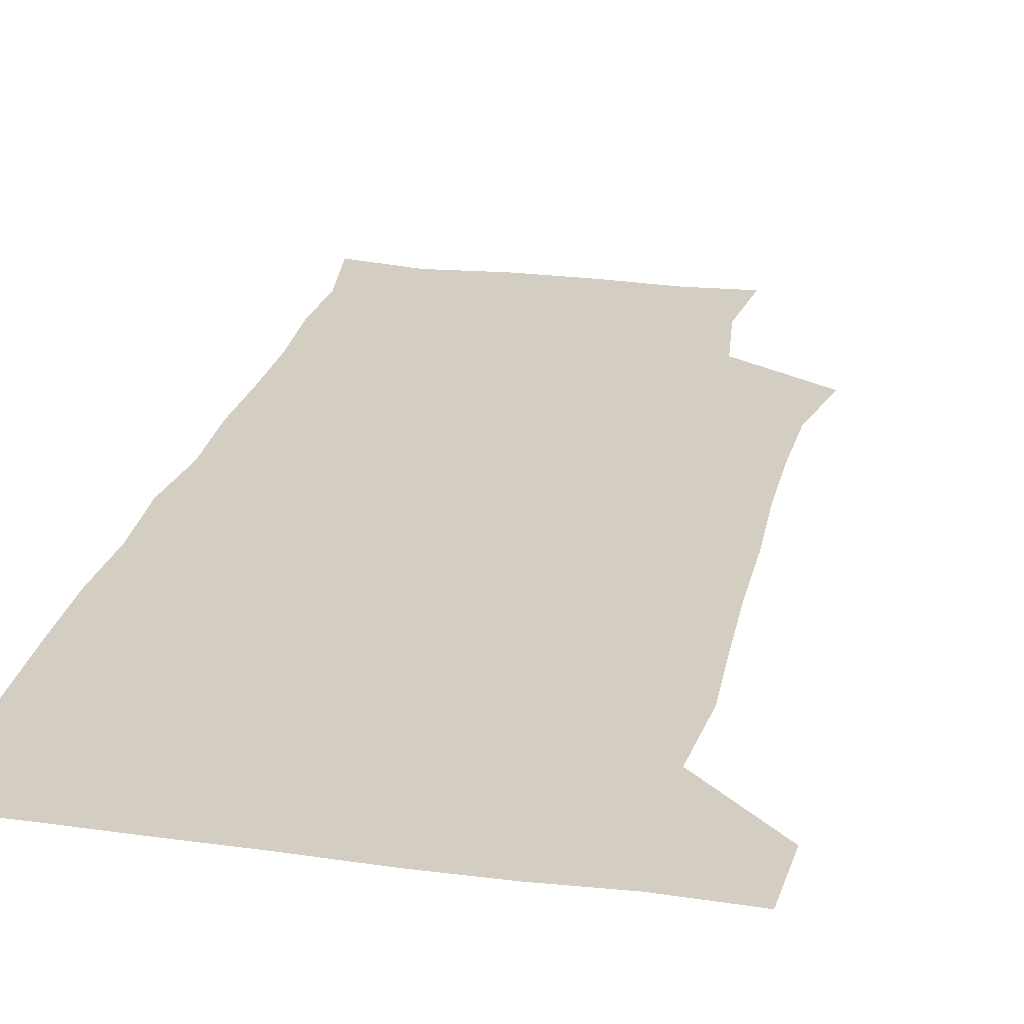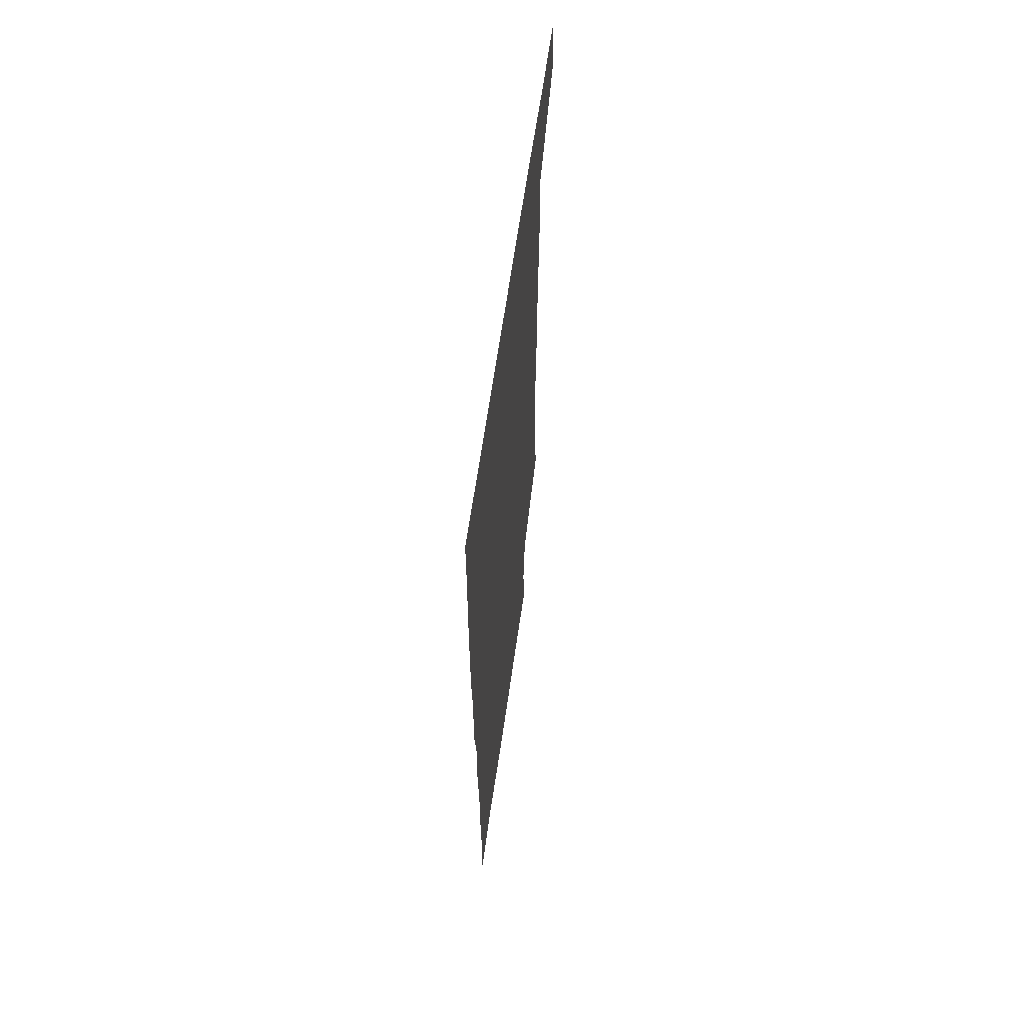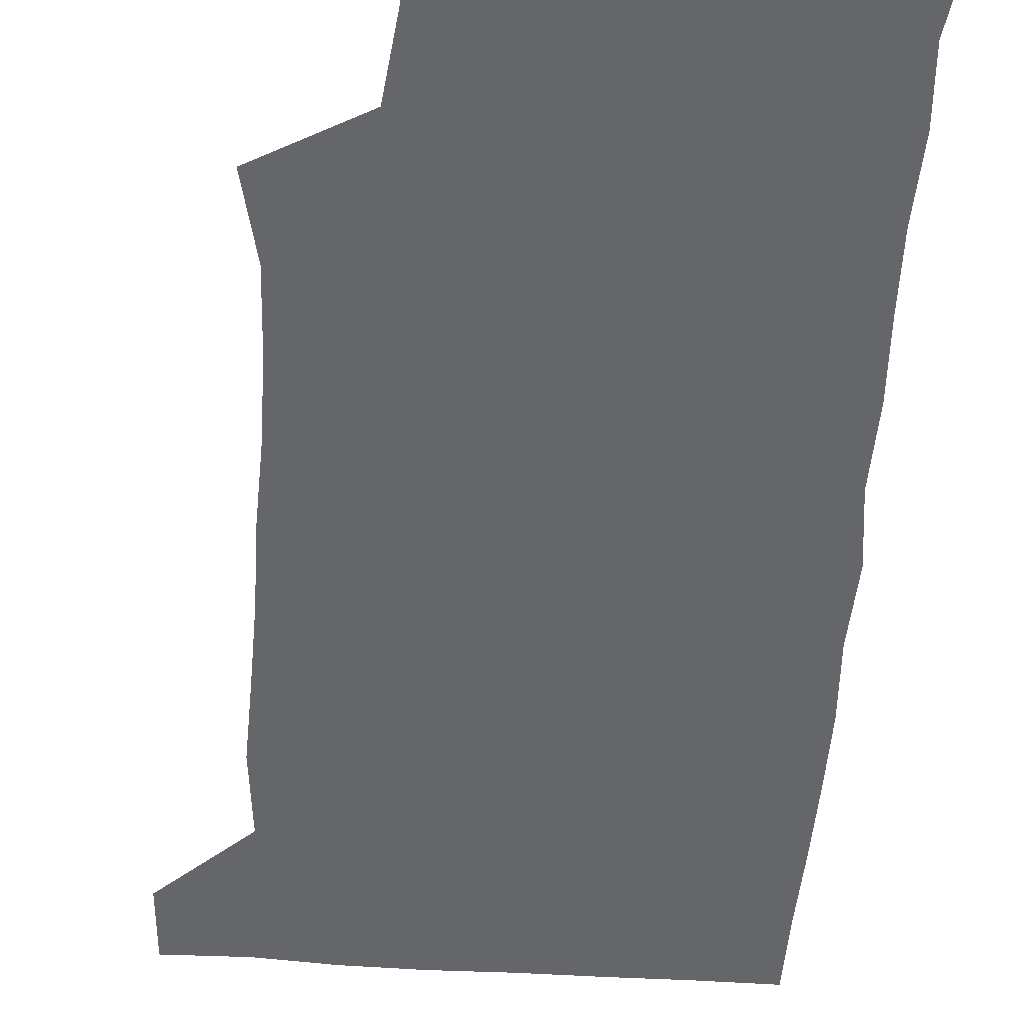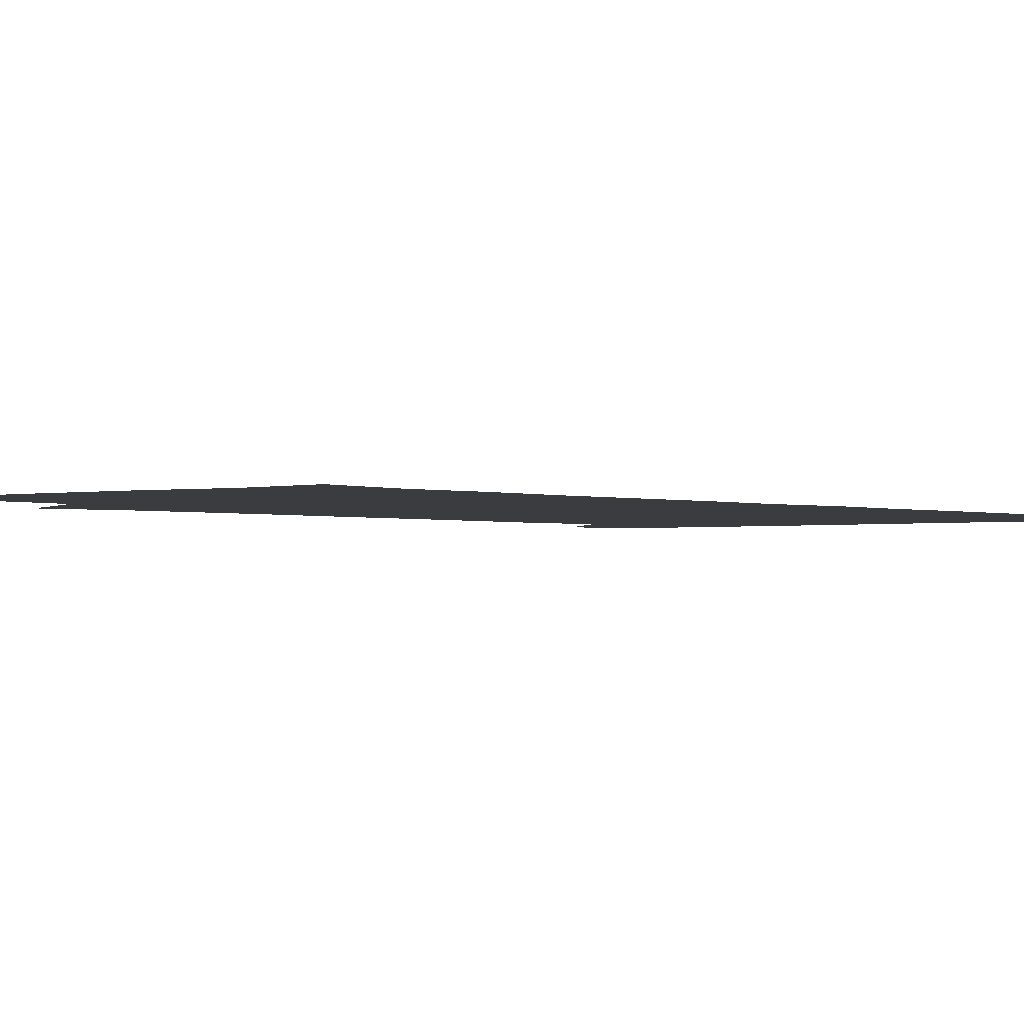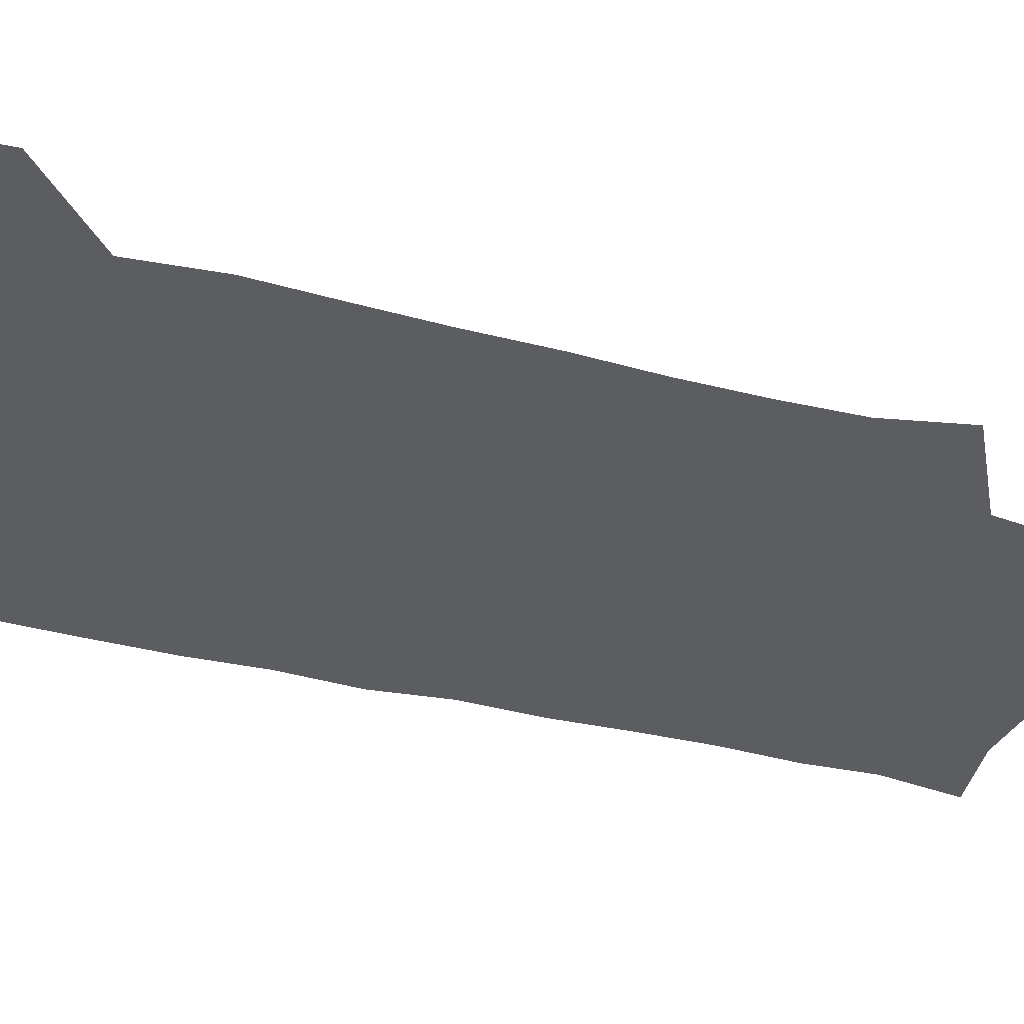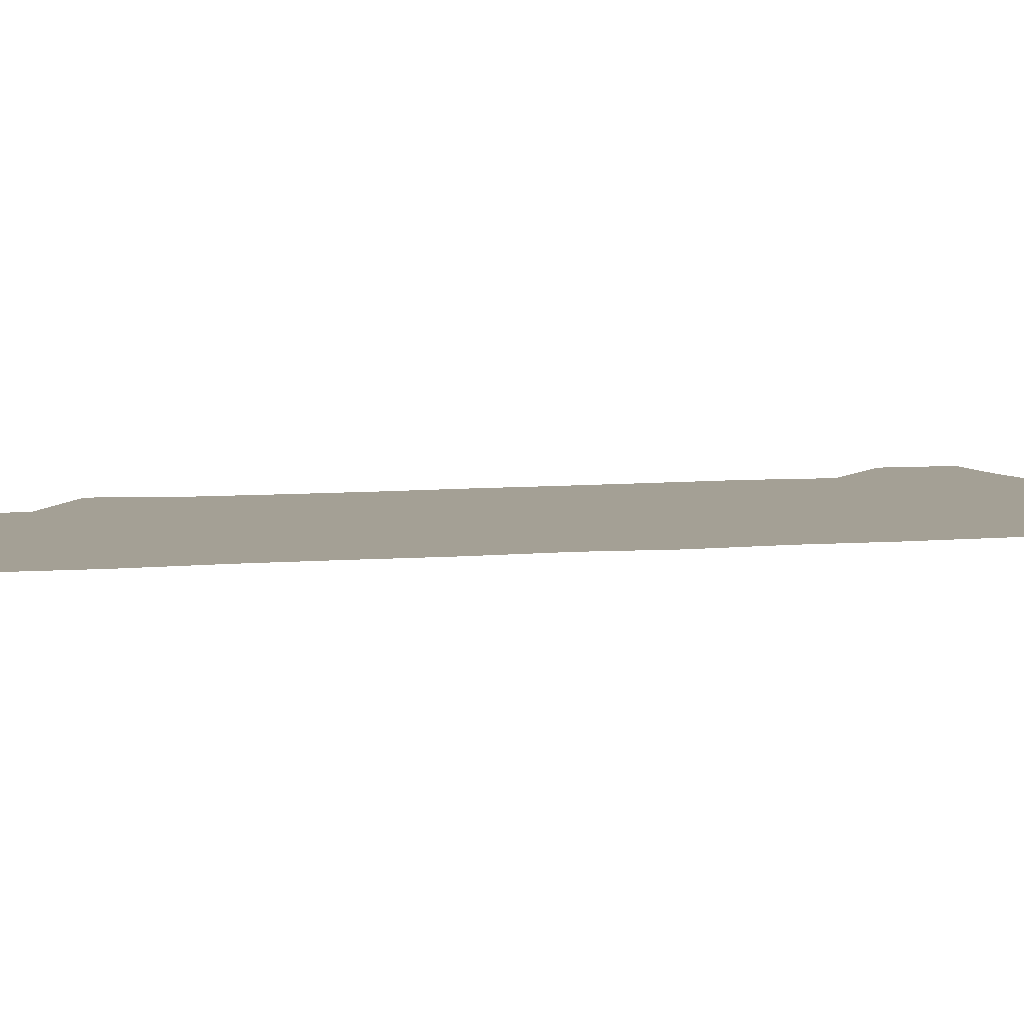
<metadata>
{"format":"obj","ext":"obj","renderer":"f3d","projection":"perspective","resolution":1024,"background":"white","views":[{"elev":25.2,"azim":-167.6,"up":"+Z"},{"elev":65.1,"azim":98.2,"up":"+Y"},{"elev":-51.9,"azim":-4.0,"up":"+Z"},{"elev":-1.6,"azim":38.8,"up":"+Z"},{"elev":-36.4,"azim":-108.9,"up":"+Z"},{"elev":5.8,"azim":72.3,"up":"+Z"}]}
</metadata>
<code>
v 478.7 541.2 0
v 480.6 570.2 0
v 502.8 259.2 0
v 509.9 290.6 0
v 511.1 320.2 0
v 511.3 351.9 0
v 510.2 383.1 0
v 510.4 415.2 0
v 509.6 446.7 0
v 508.6 477.6 0
v 511.7 510.2 0
v 510.8 540.4 0
v 511.6 569.3 0
v 540.8 174.5 0
v 544.9 206.6 0
v 541.1 237.7 0
v 545.2 272.7 0
v 546.2 303.3 0
v 544.5 331.7 0
v 545.1 362.4 0
v 544.6 392.1 0
v 543.5 421.5 0
v 542.9 451.4 0
v 543.3 481.6 0
v 543.1 510.9 0
v 543.6 539.7 0
v 540.6 571.1 0
v 567.6 176.6 0
v 573.7 215.5 0
v 574.1 246.3 0
v 574.5 276.6 0
v 573.8 305.1 0
v 574 335.5 0
v 574.3 365.8 0
v 573 393.5 0
v 572.6 423.1 0
v 573 453.3 0
v 572.7 482.3 0
v 572.7 511.1 0
v 573 539.4 0
v 570.2 571.5 0
v 598.2 175.3 0
v 601.2 215.2 0
v 601.9 248.2 0
v 602 277.4 0
v 602.1 306.7 0
v 601.8 335.1 0
v 601.7 365.1 0
v 601.9 395.4 0
v 601.6 424.1 0
v 601.7 454 0
v 601.5 482.6 0
v 601.9 511.6 0
v 601.5 540.5 0
v 600.7 570.7 0
v 630.1 175.7 0
v 629.5 216.1 0
v 629.5 246.7 0
v 629.9 274.9 0
v 629.5 307 0
v 629.6 336.4 0
v 629.7 365.9 0
v 629.8 395.1 0
v 630 423.9 0
v 630 453.6 0
v 630 482.8 0
v 630.2 511.6 0
v 630.5 540.2 0
v 630.7 570.6 0
v 661.5 179 0
v 657.7 214.1 0
v 657.4 243.9 0
v 657.9 273 0
v 657.8 303.6 0
v 658 333.6 0
v 658.1 363.6 0
v 658.6 393.2 0
v 658.6 423 0
v 658.9 452.5 0
v 659.5 481.7 0
v 659.7 511.2 0
v 660 540.5 0
v 660.8 570.2 0
v 691.8 174.5 0
v 687.3 207.5 0
v 689 235 0
v 687.8 265.8 0
v 688.6 295.8 0
v 690 325.5 0
v 689.2 357.5 0
v 692.7 386.4 0
v 691.4 418.1 0
v 693 448.1 0
v 692.8 478.7 0
v 692.2 509.4 0
v 691.1 540.2 0
v 690.8 570.3 0
v 691 601 0
f 11 12 1
f 1 12 2
f 12 13 2
f 16 17 3
f 3 17 4
f 17 18 4
f 4 18 5
f 18 19 5
f 5 19 6
f 19 20 6
f 6 20 7
f 20 21 7
f 7 21 8
f 21 22 8
f 8 22 9
f 22 23 9
f 9 23 10
f 23 24 10
f 10 24 11
f 24 25 11
f 11 25 12
f 25 26 12
f 12 26 13
f 26 27 13
f 14 28 15
f 28 29 15
f 15 29 16
f 29 30 16
f 16 30 17
f 30 31 17
f 17 31 18
f 31 32 18
f 18 32 19
f 32 33 19
f 19 33 20
f 33 34 20
f 20 34 21
f 34 35 21
f 21 35 22
f 35 36 22
f 22 36 23
f 36 37 23
f 23 37 24
f 37 38 24
f 24 38 25
f 38 39 25
f 25 39 26
f 39 40 26
f 26 40 27
f 40 41 27
f 28 42 29
f 42 43 29
f 29 43 30
f 43 44 30
f 30 44 31
f 44 45 31
f 31 45 32
f 45 46 32
f 32 46 33
f 46 47 33
f 33 47 34
f 47 48 34
f 34 48 35
f 48 49 35
f 35 49 36
f 49 50 36
f 36 50 37
f 50 51 37
f 37 51 38
f 51 52 38
f 38 52 39
f 52 53 39
f 39 53 40
f 53 54 40
f 40 54 41
f 54 55 41
f 42 56 43
f 56 57 43
f 43 57 44
f 57 58 44
f 44 58 45
f 58 59 45
f 45 59 46
f 59 60 46
f 46 60 47
f 60 61 47
f 47 61 48
f 61 62 48
f 48 62 49
f 62 63 49
f 49 63 50
f 63 64 50
f 50 64 51
f 64 65 51
f 51 65 52
f 65 66 52
f 52 66 53
f 66 67 53
f 53 67 54
f 67 68 54
f 54 68 55
f 68 69 55
f 56 70 57
f 70 71 57
f 57 71 58
f 71 72 58
f 58 72 59
f 72 73 59
f 59 73 60
f 73 74 60
f 60 74 61
f 74 75 61
f 61 75 62
f 75 76 62
f 62 76 63
f 76 77 63
f 63 77 64
f 77 78 64
f 64 78 65
f 78 79 65
f 65 79 66
f 79 80 66
f 66 80 67
f 80 81 67
f 67 81 68
f 81 82 68
f 68 82 69
f 82 83 69
f 70 84 71
f 84 85 71
f 71 85 72
f 85 86 72
f 72 86 73
f 86 87 73
f 73 87 74
f 87 88 74
f 74 88 75
f 88 89 75
f 75 89 76
f 89 90 76
f 76 90 77
f 90 91 77
f 77 91 78
f 91 92 78
f 78 92 79
f 92 93 79
f 79 93 80
f 93 94 80
f 80 94 81
f 94 95 81
f 81 95 82
f 95 96 82
f 82 96 83
f 96 97 83

</code>
